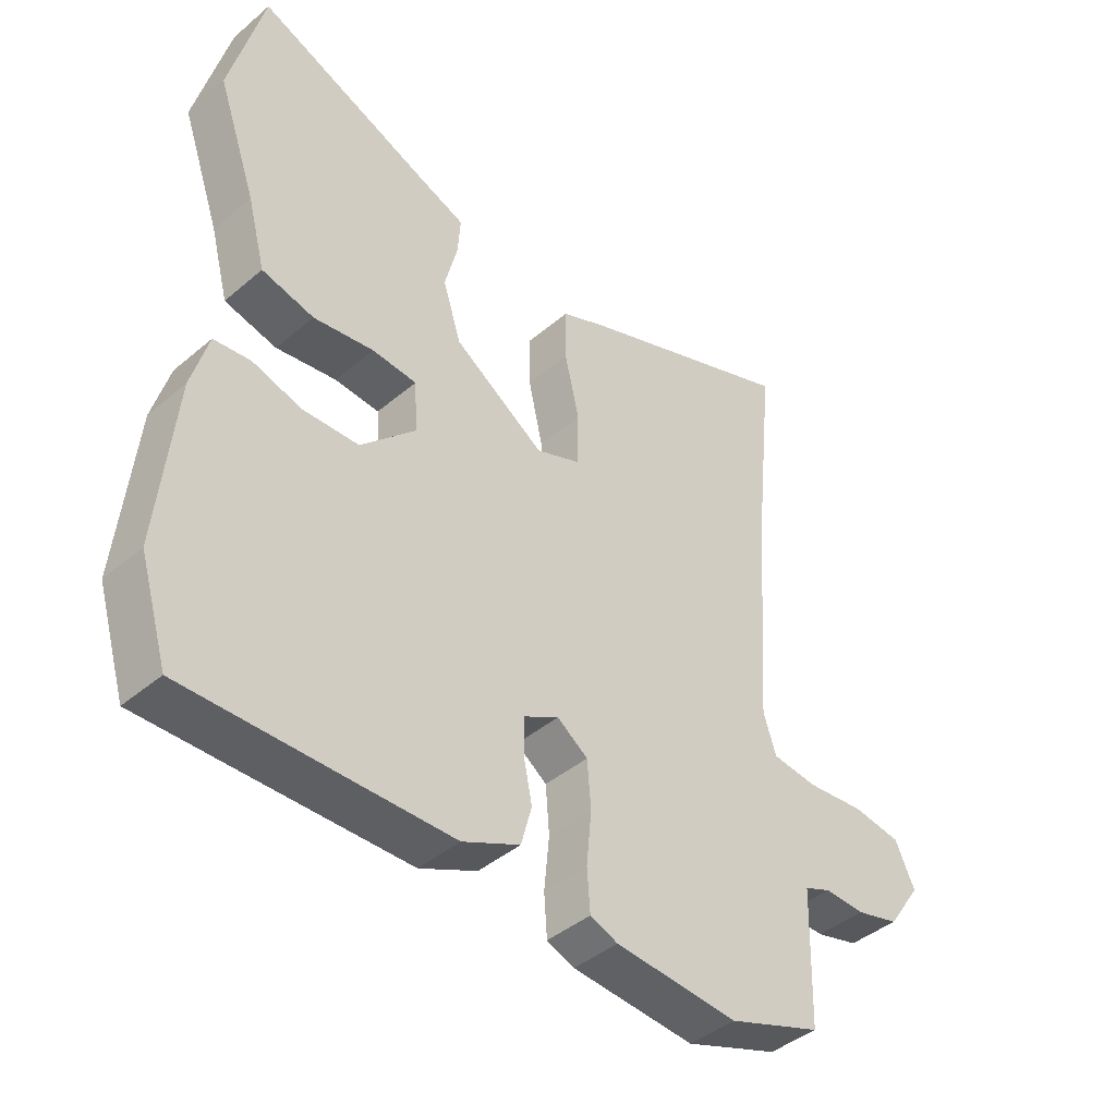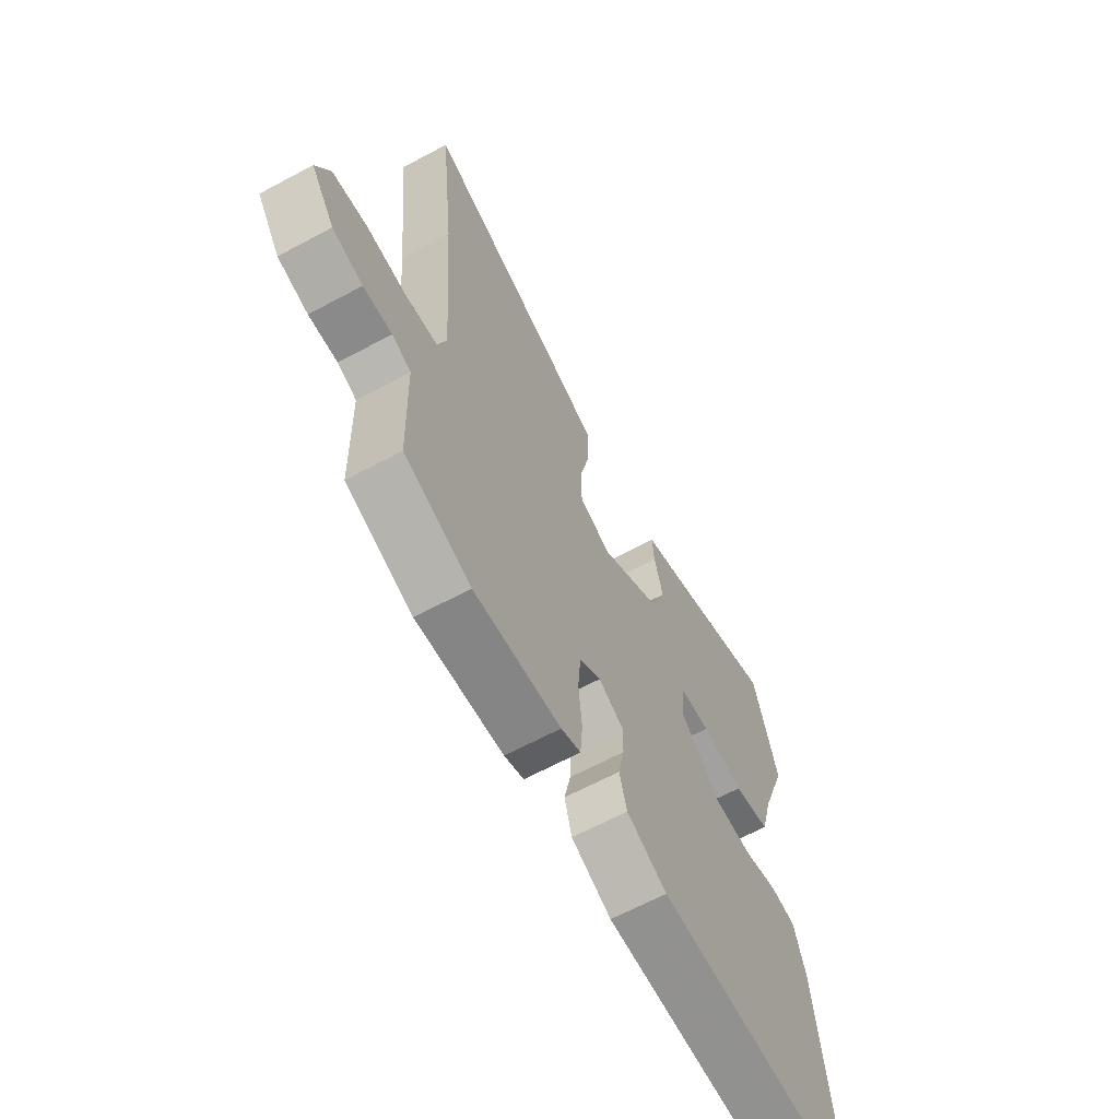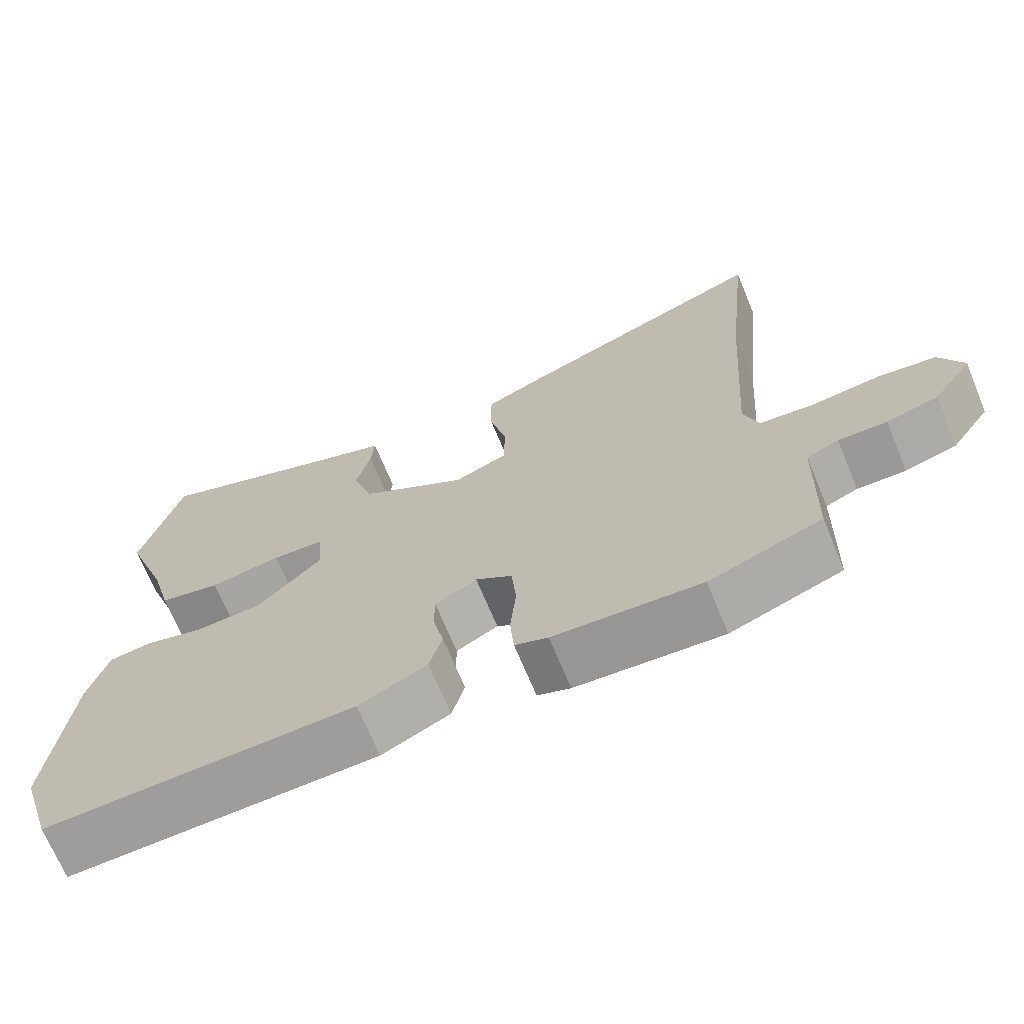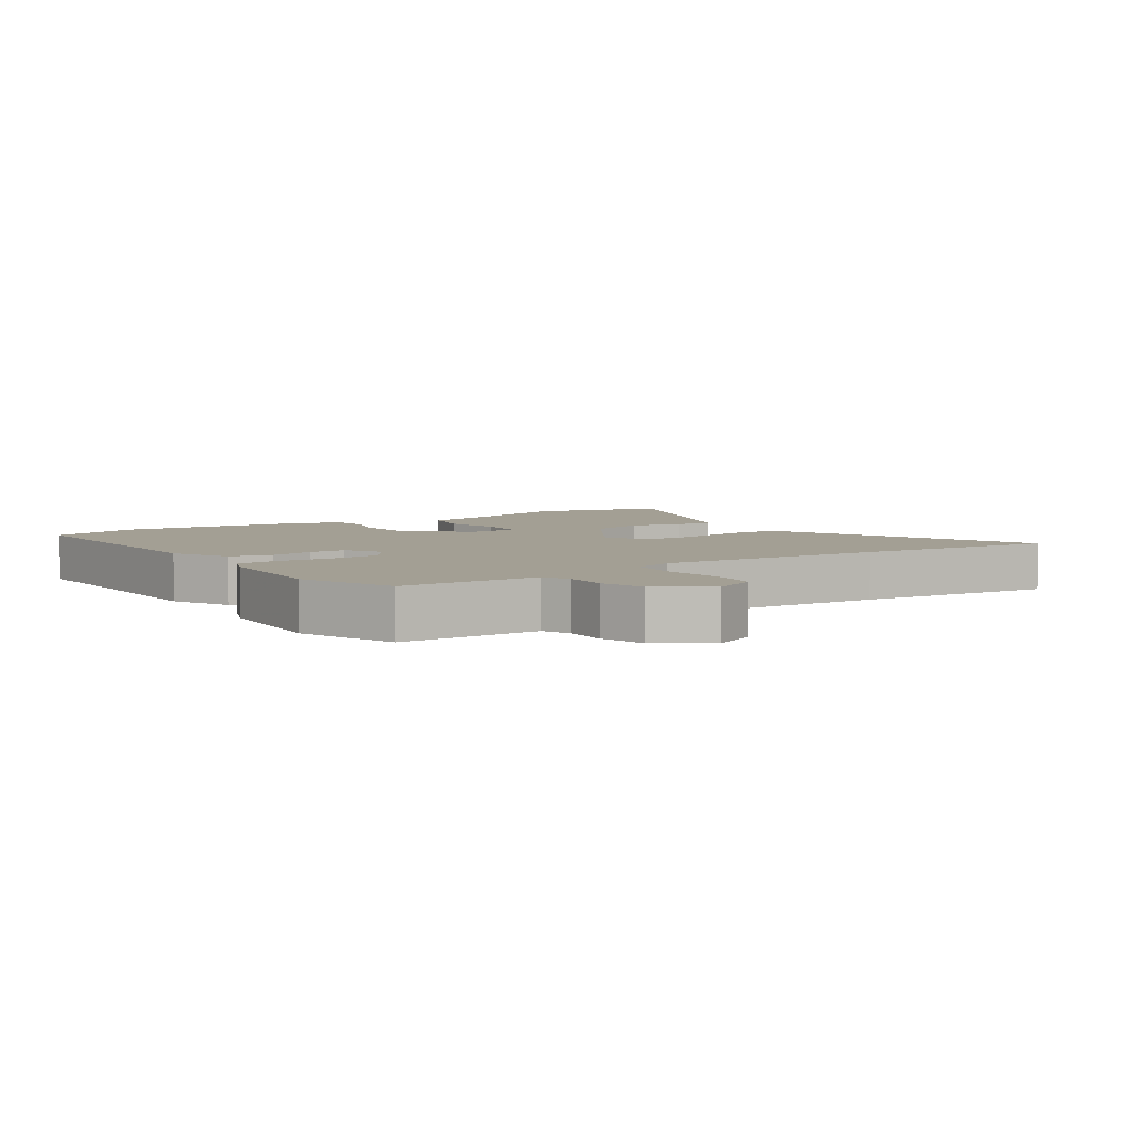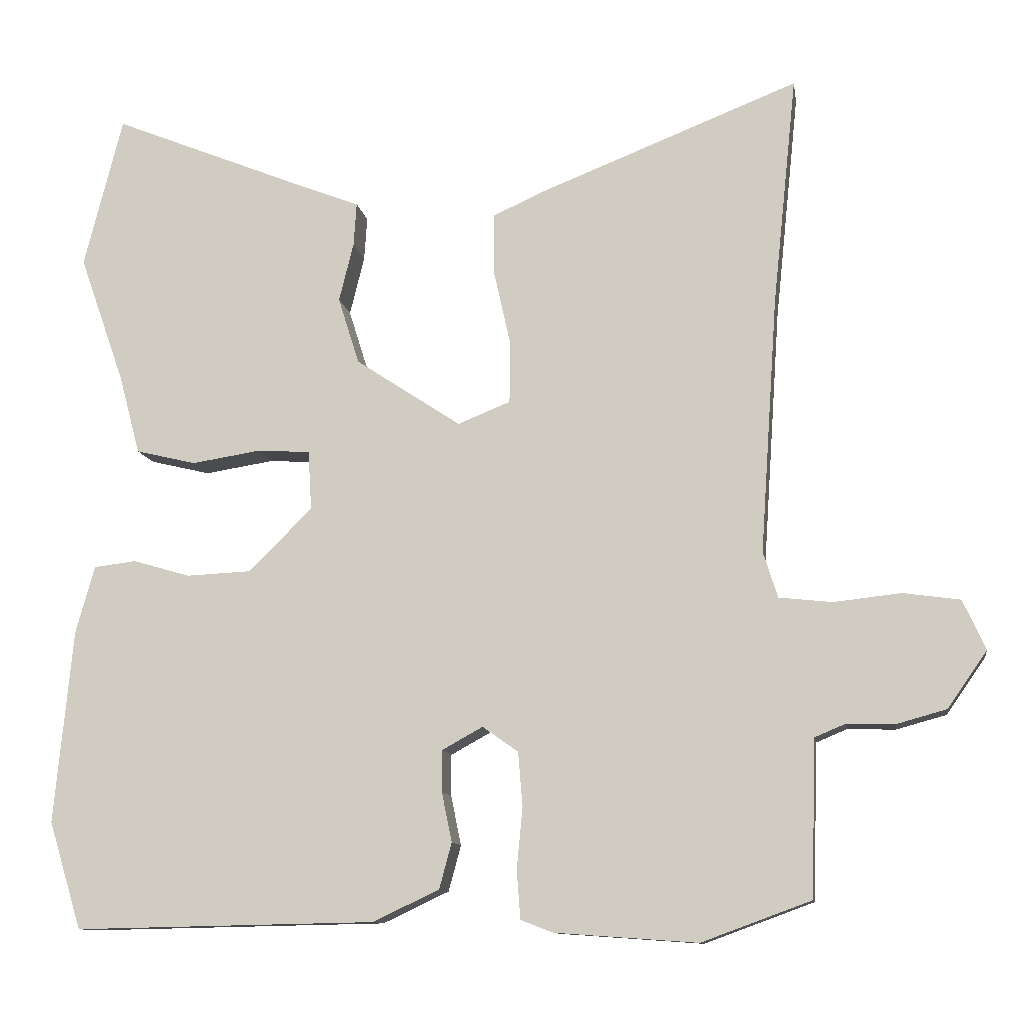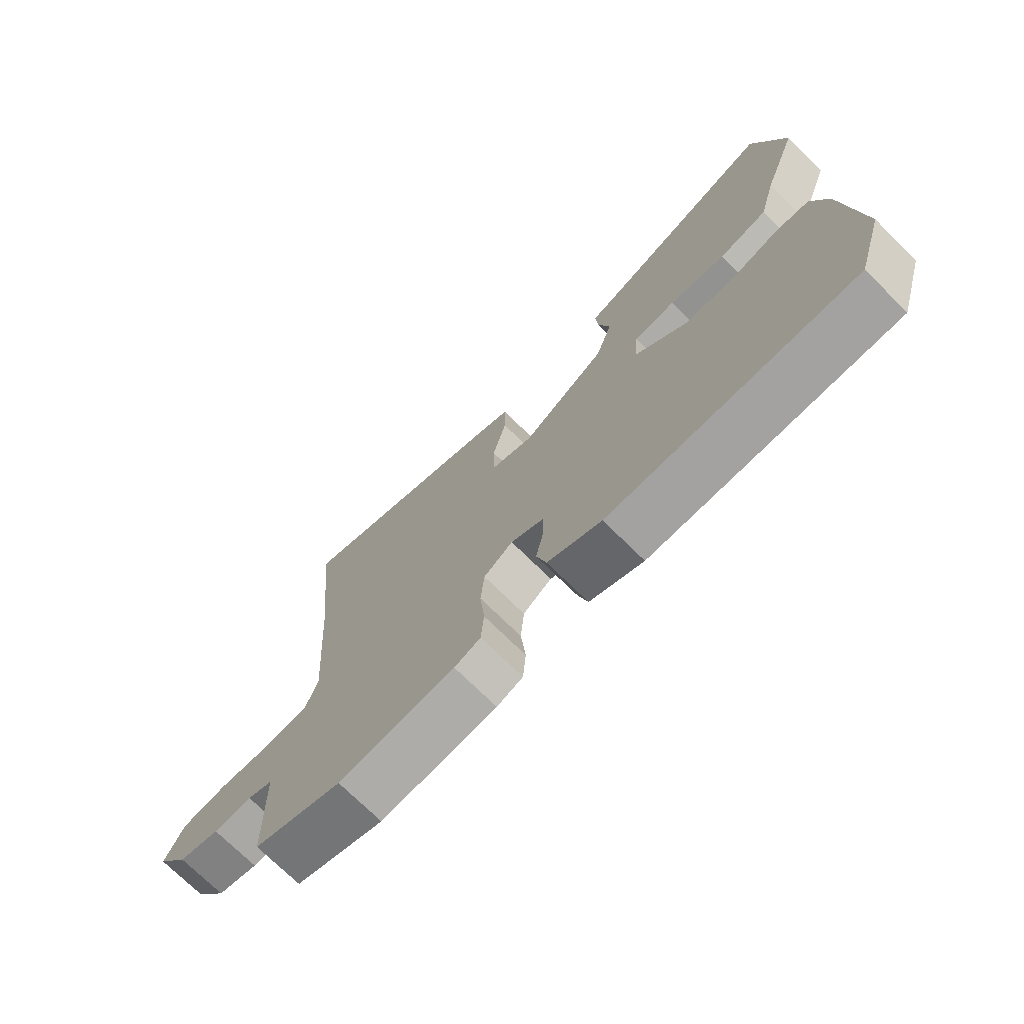
<metadata>
{"format":"obj","ext":"obj","renderer":"f3d","projection":"perspective","resolution":1024,"background":"white","views":[{"elev":-42.7,"azim":135.1,"up":"+Z"},{"elev":-65.1,"azim":-61.7,"up":"+Z"},{"elev":-70.0,"azim":-157.4,"up":"+Z"},{"elev":5.3,"azim":-124.7,"up":"+Y"},{"elev":-11.1,"azim":-170.9,"up":"+Z"},{"elev":-73.6,"azim":45.5,"up":"+Z"}]}
</metadata>
<code>
v -0.482 0.07 0.325
v -0.515 0.07 0.641
v -0.159 0.07 0.501
v -0.088 0.07 0.469
v -0.088 0.07 0.384
v -0.111 0.07 0.281
v -0.11 0.07 0.196
v -0.038 0.07 0.167
v 0.107 0.07 0.263
v 0.136 0.07 0.355
v 0.116 0.07 0.436
v 0.112 0.07 0.496
v 0.192 0.07 0.527
v 0.465 0.07 0.638
v 0.518 0.07 0.429
v 0.456 0.07 0.253
v 0.427 0.07 0.144
v 0.344 0.07 0.124
v 0.248 0.07 0.139
v 0.177 0.07 0.134
v 0.172 0.07 0.053
v 0.259 0.07 -0.034
v 0.348 0.07 -0.038
v 0.427 0.07 -0.015
v 0.485 0.07 -0.022
v 0.511 0.07 -0.115
v 0.536 0.07 -0.381
v 0.491 0.07 -0.528
v 0.077 0.07 -0.52
v -0.014 0.07 -0.477
v -0.031 0.07 -0.414
v -0.017 0.07 -0.346
v -0.017 0.07 -0.289
v -0.073 0.07 -0.258
v -0.122 0.07 -0.293
v -0.128 0.07 -0.367
v -0.12 0.07 -0.452
v -0.125 0.07 -0.518
v -0.169 0.07 -0.535
v -0.365 0.07 -0.549
v -0.515 0.07 -0.494
v -0.519 0.07 -0.355
v -0.521 0.07 -0.28
v -0.564 0.07 -0.262
v -0.629 0.07 -0.264
v -0.698 0.07 -0.245
v -0.752 0.07 -0.167
v -0.721 0.07 -0.099
v -0.643 0.07 -0.088
v -0.551 0.07 -0.098
v -0.478 0.07 -0.09
v -0.458 0.07 -0.027
v -0.482 0 0.325
v -0.515 0 0.641
v -0.159 0 0.501
v -0.088 0 0.469
v -0.088 0 0.384
v -0.111 0 0.281
v -0.11 0 0.196
v -0.038 0 0.167
v 0.107 0 0.263
v 0.136 0 0.355
v 0.116 0 0.436
v 0.112 0 0.496
v 0.192 0 0.527
v 0.465 0 0.638
v 0.518 0 0.429
v 0.456 0 0.253
v 0.427 0 0.144
v 0.344 0 0.124
v 0.248 0 0.139
v 0.177 0 0.134
v 0.172 0 0.053
v 0.259 0 -0.034
v 0.348 0 -0.038
v 0.427 0 -0.015
v 0.485 0 -0.022
v 0.511 0 -0.115
v 0.536 0 -0.381
v 0.491 0 -0.528
v 0.077 0 -0.52
v -0.014 0 -0.477
v -0.031 0 -0.414
v -0.017 0 -0.346
v -0.017 0 -0.289
v -0.073 0 -0.258
v -0.122 0 -0.293
v -0.128 0 -0.367
v -0.12 0 -0.452
v -0.125 0 -0.518
v -0.169 0 -0.535
v -0.365 0 -0.549
v -0.515 0 -0.494
v -0.519 0 -0.355
v -0.521 0 -0.28
v -0.564 0 -0.262
v -0.629 0 -0.264
v -0.698 0 -0.245
v -0.752 0 -0.167
v -0.721 0 -0.099
v -0.643 0 -0.088
v -0.551 0 -0.098
v -0.478 0 -0.09
v -0.458 0 -0.027
f 48 49 50
f 47 48 50
f 46 47 50
f 45 46 50
f 44 45 50
f 43 44 50 51
f 43 51 52
f 42 43 52
f 41 42 52
f 40 41 52
f 39 40 52
f 38 39 52
f 37 38 52
f 36 37 52
f 30 31 32
f 29 30 32
f 28 29 32
f 27 28 32
f 26 27 32
f 25 26 32
f 24 25 32
f 23 24 32
f 22 23 32 33
f 21 22 33 34
f 16 17 18 19
f 16 19 20
f 15 16 20
f 14 15 20
f 13 14 20
f 10 11 12 13
f 13 20 21
f 10 13 21
f 9 10 21
f 4 5 6
f 3 4 6
f 2 3 6
f 1 2 6
f 1 6 7
f 52 1 7
f 36 52 7
f 35 36 7
f 21 34 35
f 9 21 35
f 8 9 35
f 7 8 35
f 102 101 100
f 102 100 99
f 102 99 98
f 102 98 97
f 102 97 96
f 103 102 96 95
f 104 103 95
f 104 95 94
f 104 94 93
f 104 93 92
f 104 92 91
f 104 91 90
f 104 90 89
f 104 89 88
f 84 83 82
f 84 82 81
f 84 81 80
f 84 80 79
f 84 79 78
f 84 78 77
f 84 77 76
f 84 76 75
f 85 84 75 74
f 86 85 74 73
f 71 70 69 68
f 72 71 68
f 72 68 67
f 72 67 66
f 72 66 65
f 65 64 63 62
f 73 72 65
f 73 65 62
f 73 62 61
f 58 57 56
f 58 56 55
f 58 55 54
f 58 54 53
f 59 58 53
f 59 53 104
f 59 104 88
f 59 88 87
f 87 86 73
f 87 73 61
f 87 61 60
f 87 60 59
f 1 53 54 2
f 2 54 55 3
f 3 55 56 4
f 4 56 57 5
f 5 57 58 6
f 6 58 59 7
f 7 59 60 8
f 8 60 61 9
f 9 61 62 10
f 10 62 63 11
f 11 63 64 12
f 12 64 65 13
f 13 65 66 14
f 14 66 67 15
f 15 67 68 16
f 16 68 69 17
f 17 69 70 18
f 18 70 71 19
f 19 71 72 20
f 20 72 73 21
f 21 73 74 22
f 22 74 75 23
f 23 75 76 24
f 24 76 77 25
f 25 77 78 26
f 26 78 79 27
f 27 79 80 28
f 28 80 81 29
f 29 81 82 30
f 30 82 83 31
f 31 83 84 32
f 32 84 85 33
f 33 85 86 34
f 34 86 87 35
f 35 87 88 36
f 36 88 89 37
f 37 89 90 38
f 38 90 91 39
f 39 91 92 40
f 40 92 93 41
f 41 93 94 42
f 42 94 95 43
f 43 95 96 44
f 44 96 97 45
f 45 97 98 46
f 46 98 99 47
f 47 99 100 48
f 48 100 101 49
f 49 101 102 50
f 50 102 103 51
f 51 103 104 52
f 52 104 53 1

</code>
